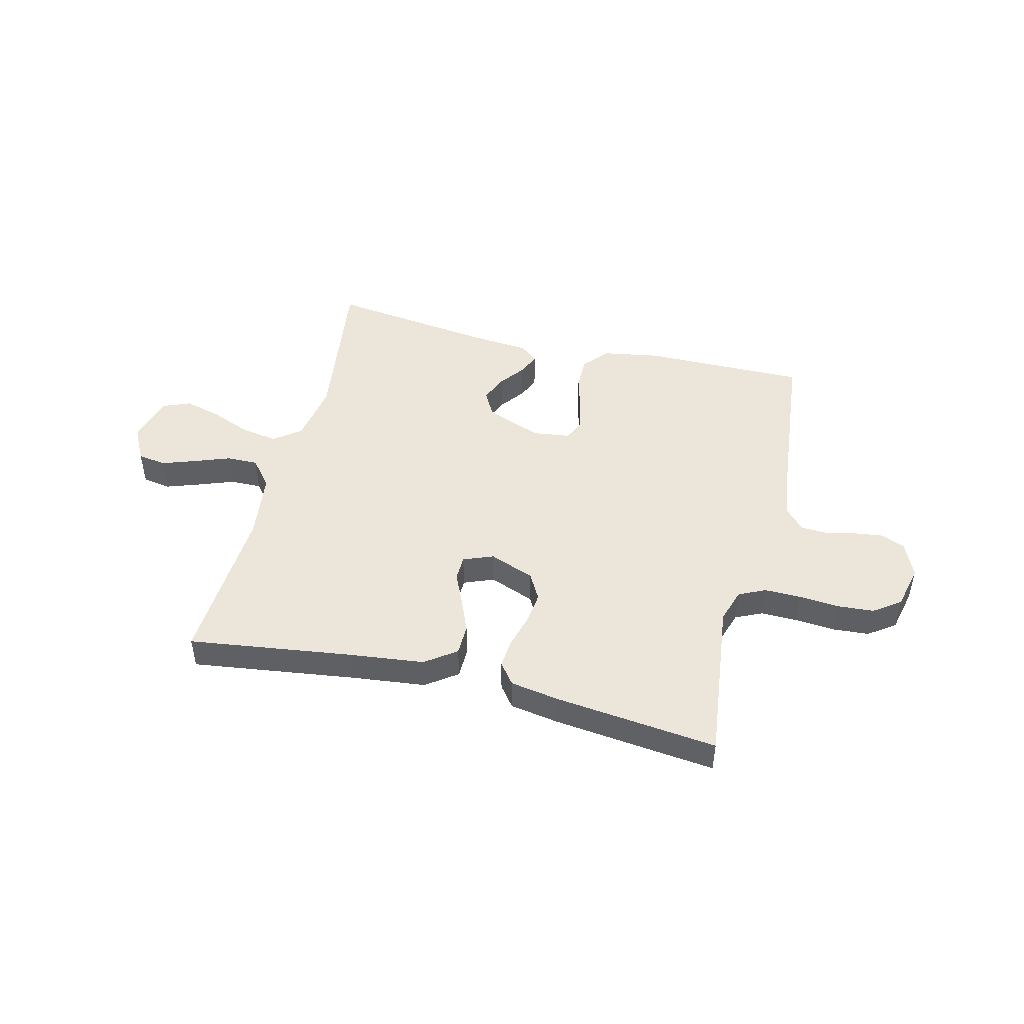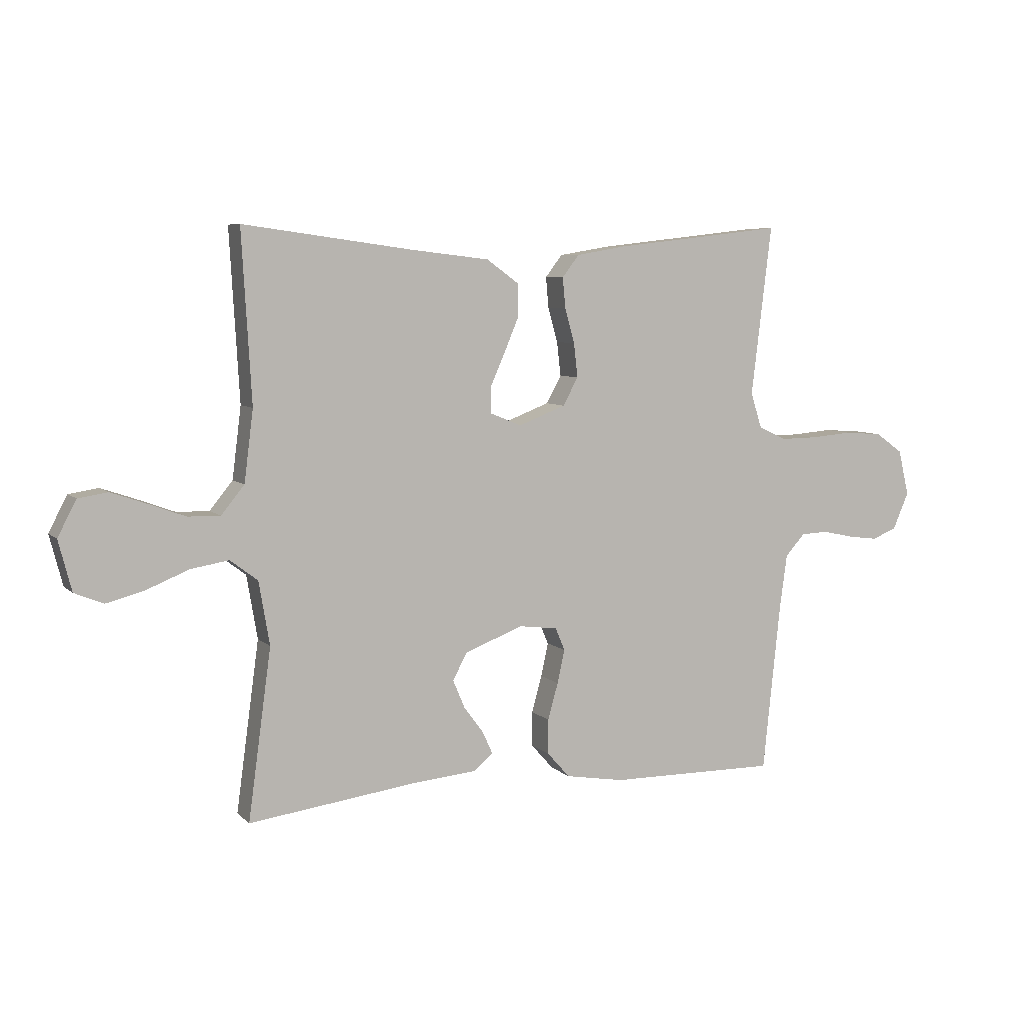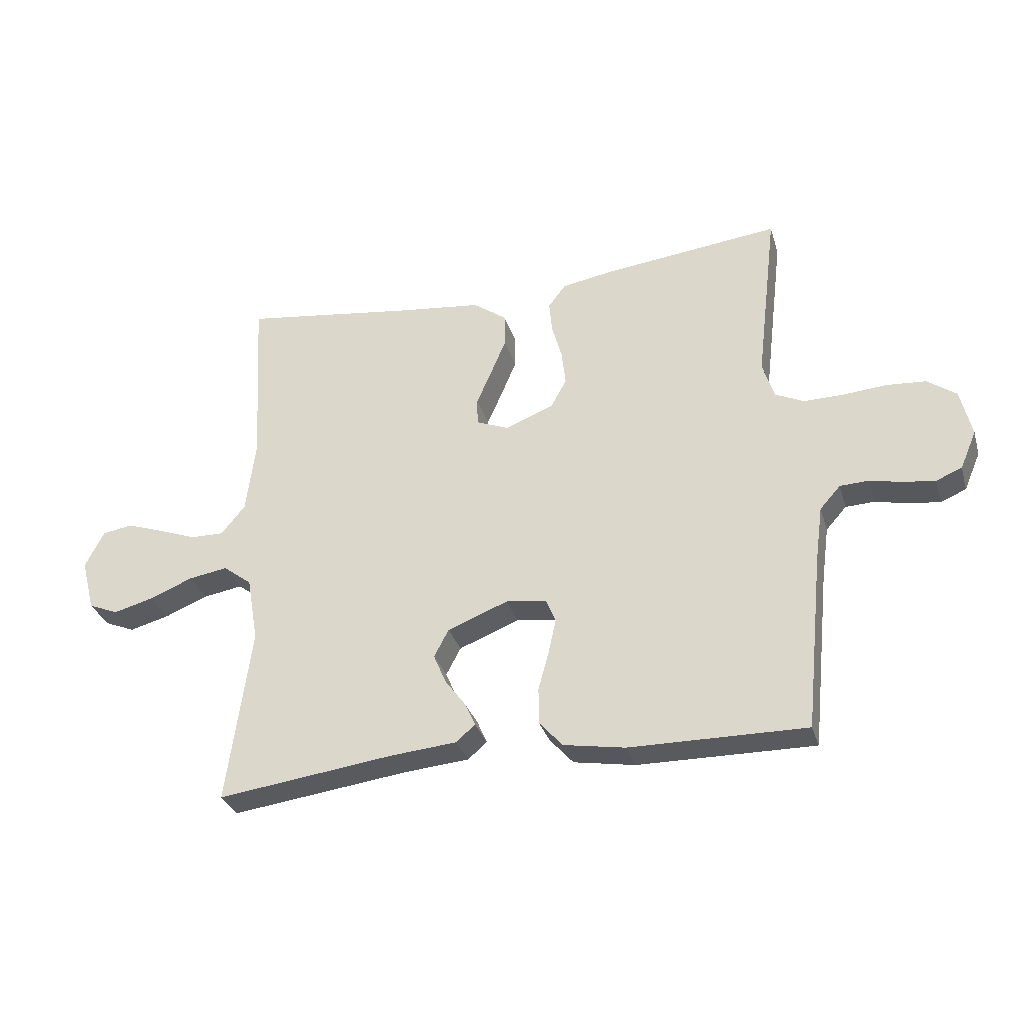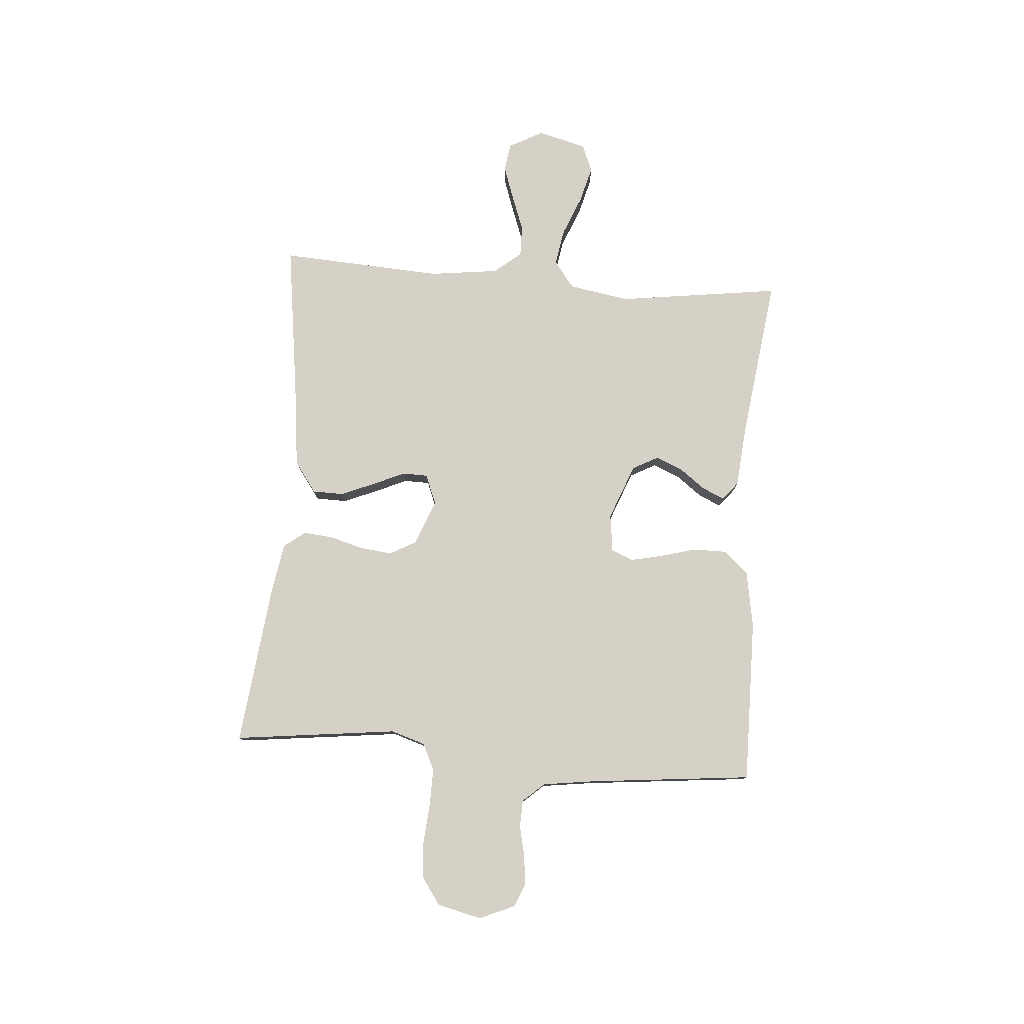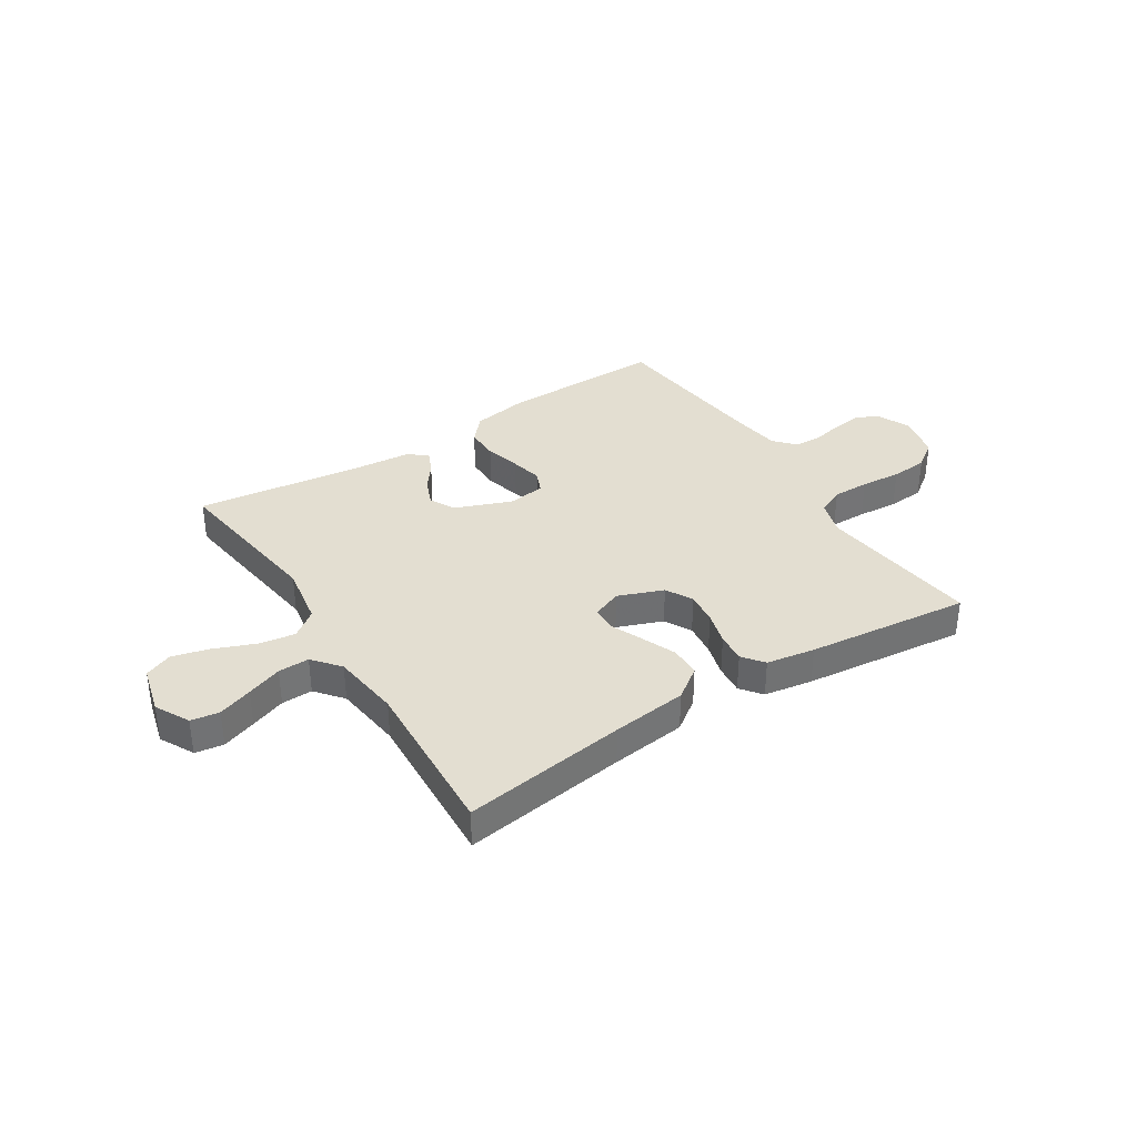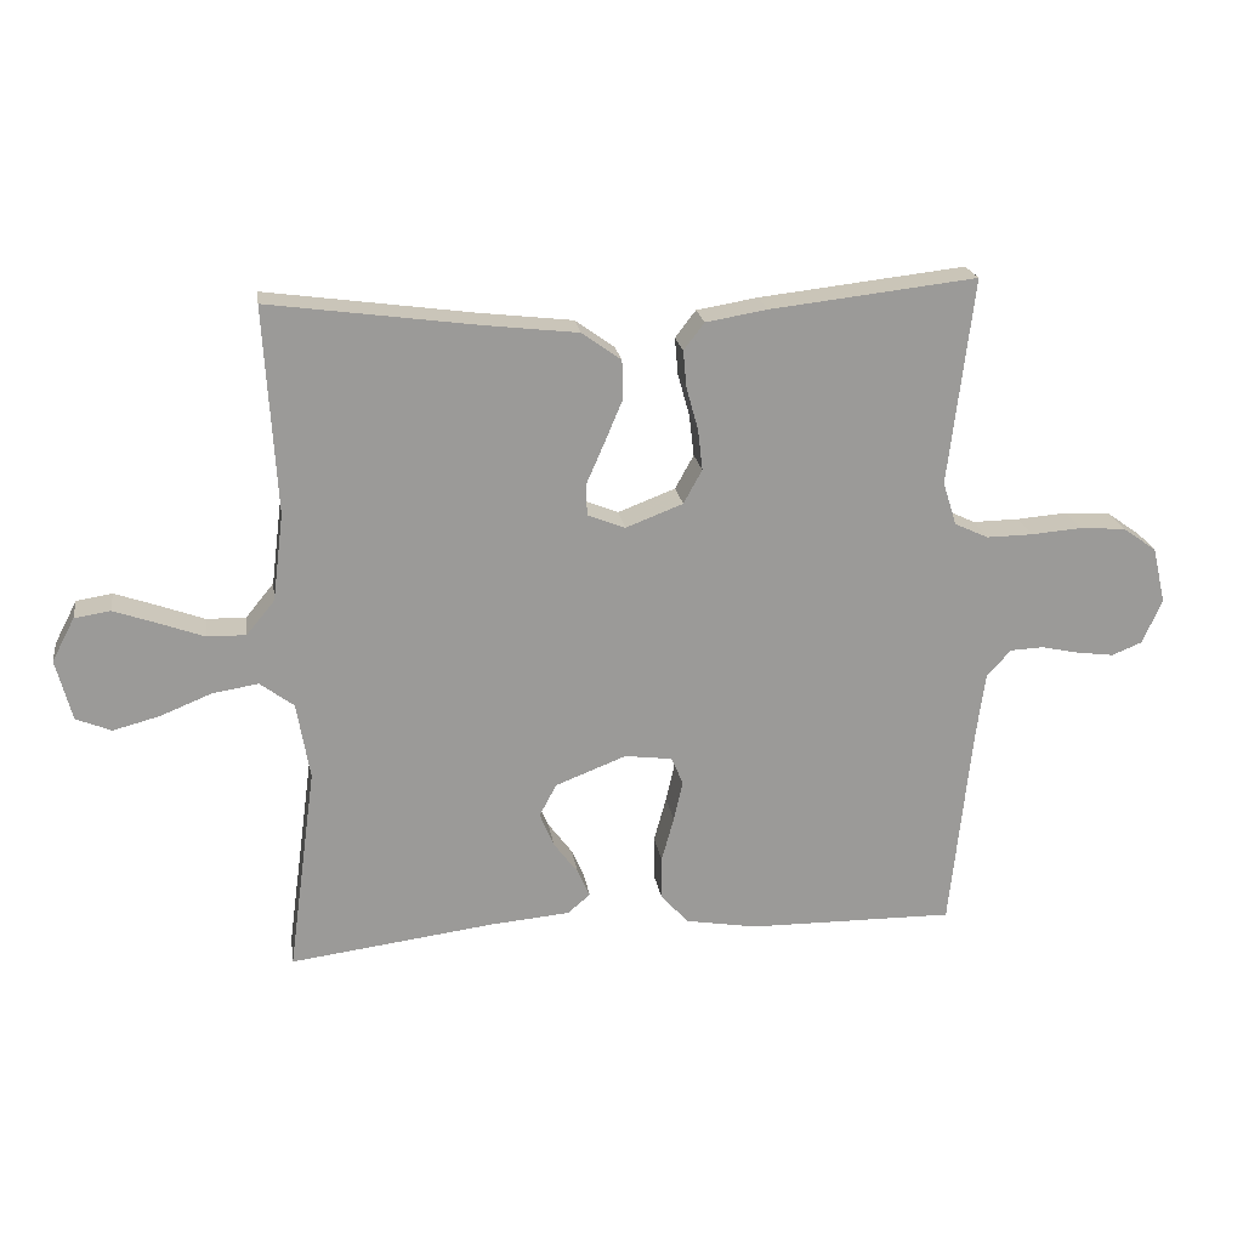
<metadata>
{"format":"obj","ext":"obj","renderer":"f3d","projection":"perspective","resolution":1024,"background":"white","views":[{"elev":47.1,"azim":13.9,"up":"+Y"},{"elev":6.8,"azim":-23.9,"up":"+Z"},{"elev":-31.3,"azim":15.9,"up":"+Z"},{"elev":78.7,"azim":94.4,"up":"+Y"},{"elev":36.0,"azim":-32.6,"up":"+Y"},{"elev":21.1,"azim":-8.6,"up":"+Z"}]}
</metadata>
<code>
v 0.5 0.07 -0.5
v 0.2 0.07 -0.497
v 0.095 0.07 -0.479
v 0.055 0.07 -0.434
v 0.055 0.07 -0.372
v 0.073 0.07 -0.307
v 0.086 0.07 -0.248
v 0.069 0.07 -0.208
v 0 0.07 -0.199
v -0.103 0.07 -0.239
v -0.128 0.07 -0.286
v -0.107 0.07 -0.336
v -0.072 0.07 -0.383
v -0.054 0.07 -0.423
v -0.087 0.07 -0.451
v -0.2 0.07 -0.461
v -0.5 0.07 -0.5
v -0.459 0.07 -0.2
v -0.478 0.07 -0.088
v -0.527 0.07 -0.051
v -0.594 0.07 -0.062
v -0.668 0.07 -0.092
v -0.736 0.07 -0.11
v -0.787 0.07 -0.089
v -0.81 0.07 0
v -0.777 0.07 0.063
v -0.725 0.07 0.071
v -0.662 0.07 0.049
v -0.597 0.07 0.025
v -0.54 0.07 0.024
v -0.499 0.07 0.074
v -0.483 0.07 0.2
v -0.5 0.07 0.5
v -0.2 0.07 0.459
v -0.062 0.07 0.443
v -0.005 0.07 0.402
v -0.004 0.07 0.345
v -0.03 0.07 0.283
v -0.056 0.07 0.224
v -0.055 0.07 0.178
v 0 0.07 0.156
v 0.083 0.07 0.188
v 0.11 0.07 0.237
v 0.103 0.07 0.297
v 0.086 0.07 0.358
v 0.081 0.07 0.412
v 0.111 0.07 0.451
v 0.2 0.07 0.466
v 0.5 0.07 0.5
v 0.464 0.07 0.2
v 0.484 0.07 0.137
v 0.533 0.07 0.114
v 0.6 0.07 0.115
v 0.674 0.07 0.121
v 0.741 0.07 0.116
v 0.79 0.07 0.081
v 0.809 0.07 0
v 0.781 0.07 -0.065
v 0.737 0.07 -0.083
v 0.683 0.07 -0.076
v 0.628 0.07 -0.064
v 0.579 0.07 -0.066
v 0.544 0.07 -0.105
v 0.531 0.07 -0.2
v 0.5 0 -0.5
v 0.2 0 -0.497
v 0.095 0 -0.479
v 0.055 0 -0.434
v 0.055 0 -0.372
v 0.073 0 -0.307
v 0.086 0 -0.248
v 0.069 0 -0.208
v 0 0 -0.199
v -0.103 0 -0.239
v -0.128 0 -0.286
v -0.107 0 -0.336
v -0.072 0 -0.383
v -0.054 0 -0.423
v -0.087 0 -0.451
v -0.2 0 -0.461
v -0.5 0 -0.5
v -0.459 0 -0.2
v -0.478 0 -0.088
v -0.527 0 -0.051
v -0.594 0 -0.062
v -0.668 0 -0.092
v -0.736 0 -0.11
v -0.787 0 -0.089
v -0.81 0 0
v -0.777 0 0.063
v -0.725 0 0.071
v -0.662 0 0.049
v -0.597 0 0.025
v -0.54 0 0.024
v -0.499 0 0.074
v -0.483 0 0.2
v -0.5 0 0.5
v -0.2 0 0.459
v -0.062 0 0.443
v -0.005 0 0.402
v -0.004 0 0.345
v -0.03 0 0.283
v -0.056 0 0.224
v -0.055 0 0.178
v 0 0 0.156
v 0.083 0 0.188
v 0.11 0 0.237
v 0.103 0 0.297
v 0.086 0 0.358
v 0.081 0 0.412
v 0.111 0 0.451
v 0.2 0 0.466
v 0.5 0 0.5
v 0.464 0 0.2
v 0.484 0 0.137
v 0.533 0 0.114
v 0.6 0 0.115
v 0.674 0 0.121
v 0.741 0 0.116
v 0.79 0 0.081
v 0.809 0 0
v 0.781 0 -0.065
v 0.737 0 -0.083
v 0.683 0 -0.076
v 0.628 0 -0.064
v 0.579 0 -0.066
v 0.544 0 -0.105
v 0.531 0 -0.2
f 59 60 61
f 58 59 61
f 57 58 61
f 56 57 61
f 55 56 61
f 54 55 61
f 53 54 61
f 52 53 61 62
f 51 52 62 63
f 48 49 50
f 47 48 50
f 46 47 50
f 45 46 50
f 44 45 50
f 51 63 64
f 50 51 64
f 44 50 64
f 43 44 64
f 37 38 39
f 36 37 39
f 35 36 39
f 34 35 39
f 34 39 40
f 33 34 40
f 32 33 40
f 31 32 40 41
f 27 28 29
f 26 27 29
f 25 26 29
f 24 25 29
f 23 24 29
f 22 23 29
f 21 22 29
f 20 21 29 30
f 30 31 41
f 20 30 41
f 19 20 41
f 16 17 18
f 16 18 19
f 15 16 19
f 14 15 19
f 13 14 19
f 12 13 19
f 4 5 6
f 3 4 6
f 2 3 6
f 1 2 6
f 64 1 6
f 64 6 7
f 64 7 8
f 43 64 8
f 42 43 8
f 41 42 8 9
f 19 41 9 10
f 11 12 19
f 10 11 19
f 125 124 123
f 125 123 122
f 125 122 121
f 125 121 120
f 125 120 119
f 125 119 118
f 125 118 117
f 126 125 117 116
f 127 126 116 115
f 114 113 112
f 114 112 111
f 114 111 110
f 114 110 109
f 114 109 108
f 128 127 115
f 128 115 114
f 128 114 108
f 128 108 107
f 103 102 101
f 103 101 100
f 103 100 99
f 103 99 98
f 104 103 98
f 104 98 97
f 104 97 96
f 105 104 96 95
f 93 92 91
f 93 91 90
f 93 90 89
f 93 89 88
f 93 88 87
f 93 87 86
f 93 86 85
f 94 93 85 84
f 105 95 94
f 105 94 84
f 105 84 83
f 82 81 80
f 83 82 80
f 83 80 79
f 83 79 78
f 83 78 77
f 83 77 76
f 70 69 68
f 70 68 67
f 70 67 66
f 70 66 65
f 70 65 128
f 71 70 128
f 72 71 128
f 72 128 107
f 72 107 106
f 73 72 106 105
f 74 73 105 83
f 83 76 75
f 83 75 74
f 1 65 66 2
f 2 66 67 3
f 3 67 68 4
f 4 68 69 5
f 5 69 70 6
f 6 70 71 7
f 7 71 72 8
f 8 72 73 9
f 9 73 74 10
f 10 74 75 11
f 11 75 76 12
f 12 76 77 13
f 13 77 78 14
f 14 78 79 15
f 15 79 80 16
f 16 80 81 17
f 17 81 82 18
f 18 82 83 19
f 19 83 84 20
f 20 84 85 21
f 21 85 86 22
f 22 86 87 23
f 23 87 88 24
f 24 88 89 25
f 25 89 90 26
f 26 90 91 27
f 27 91 92 28
f 28 92 93 29
f 29 93 94 30
f 30 94 95 31
f 31 95 96 32
f 32 96 97 33
f 33 97 98 34
f 34 98 99 35
f 35 99 100 36
f 36 100 101 37
f 37 101 102 38
f 38 102 103 39
f 39 103 104 40
f 40 104 105 41
f 41 105 106 42
f 42 106 107 43
f 43 107 108 44
f 44 108 109 45
f 45 109 110 46
f 46 110 111 47
f 47 111 112 48
f 48 112 113 49
f 49 113 114 50
f 50 114 115 51
f 51 115 116 52
f 52 116 117 53
f 53 117 118 54
f 54 118 119 55
f 55 119 120 56
f 56 120 121 57
f 57 121 122 58
f 58 122 123 59
f 59 123 124 60
f 60 124 125 61
f 61 125 126 62
f 62 126 127 63
f 63 127 128 64
f 64 128 65 1

</code>
